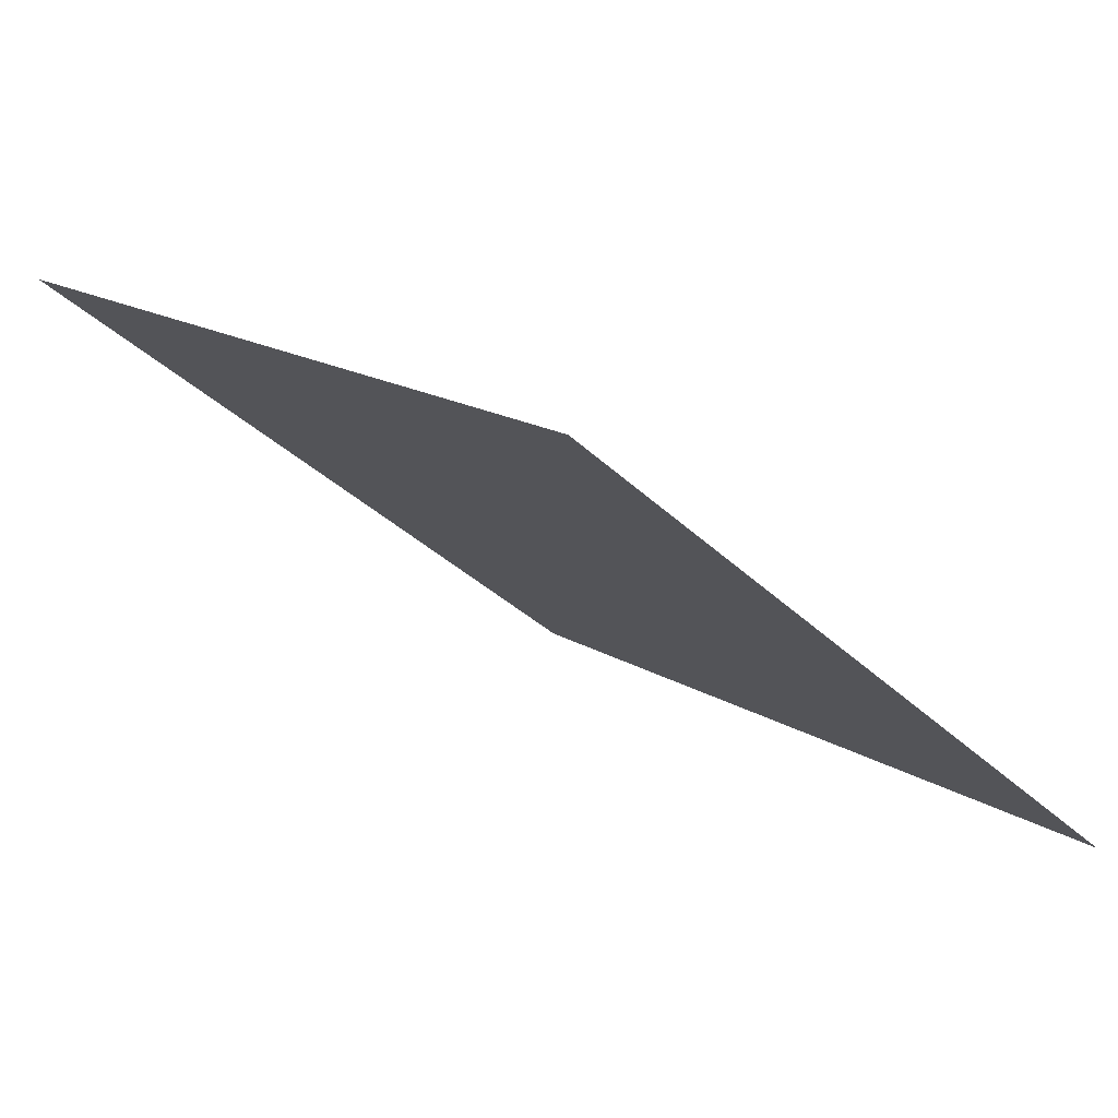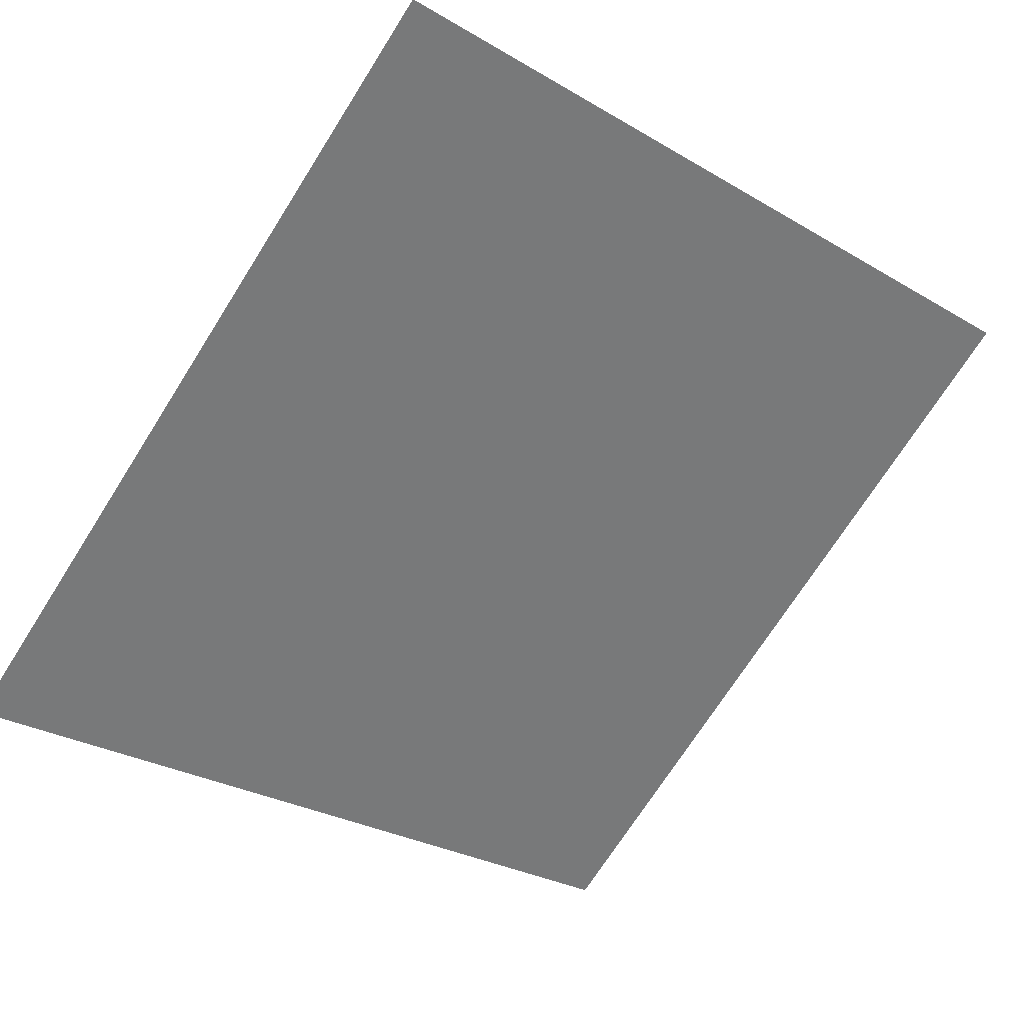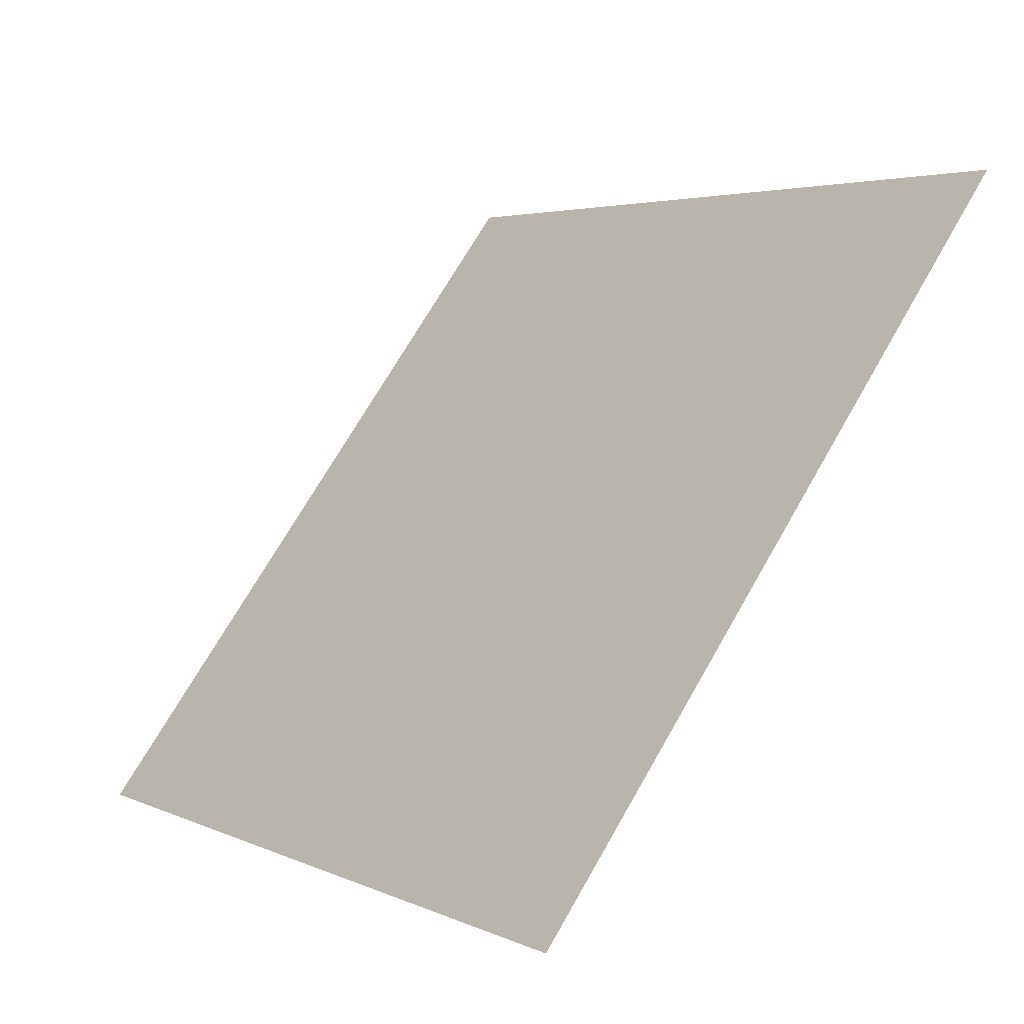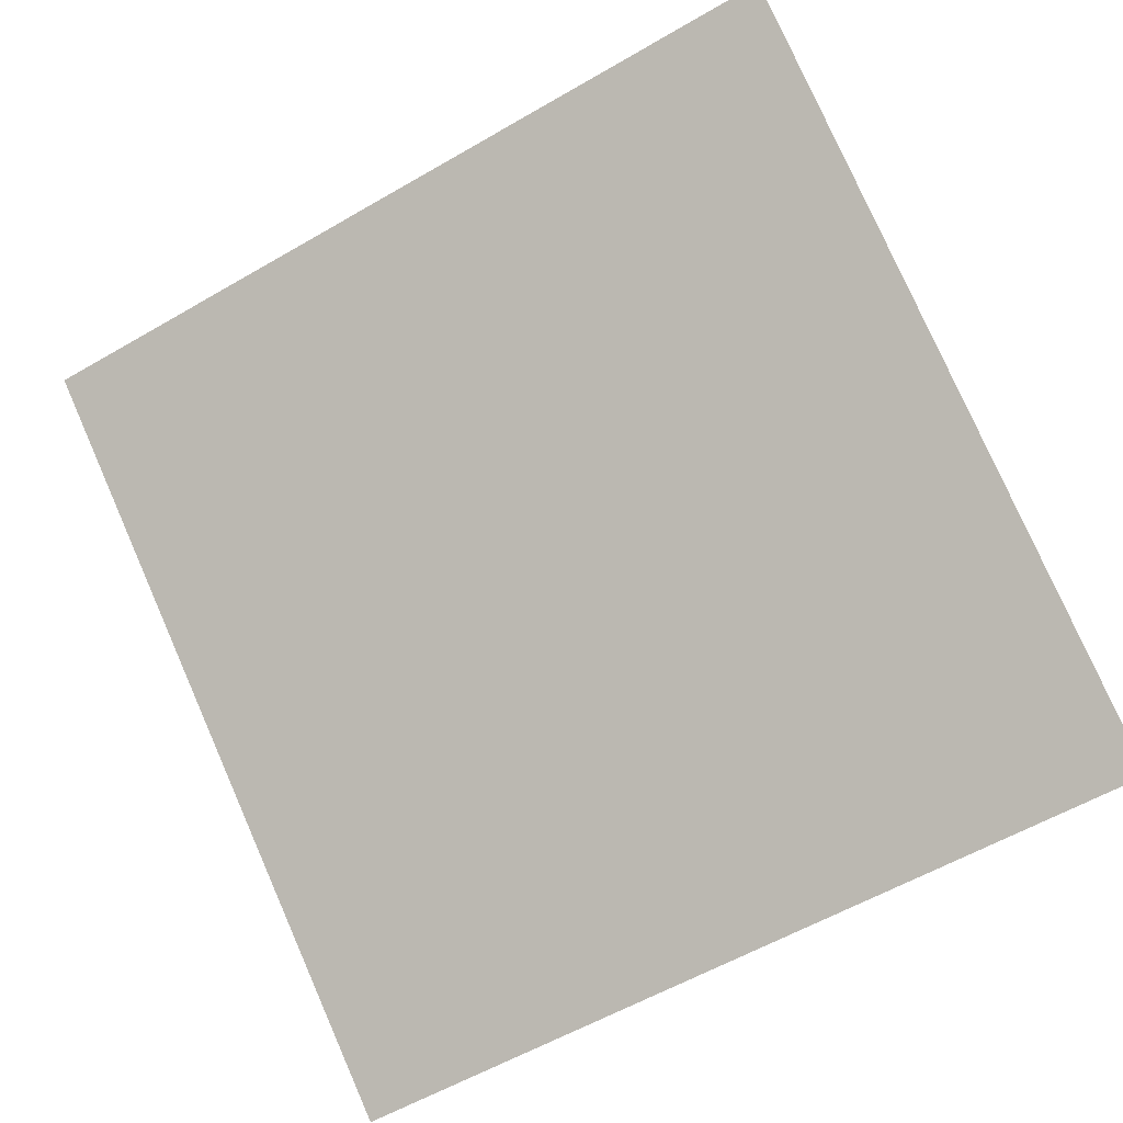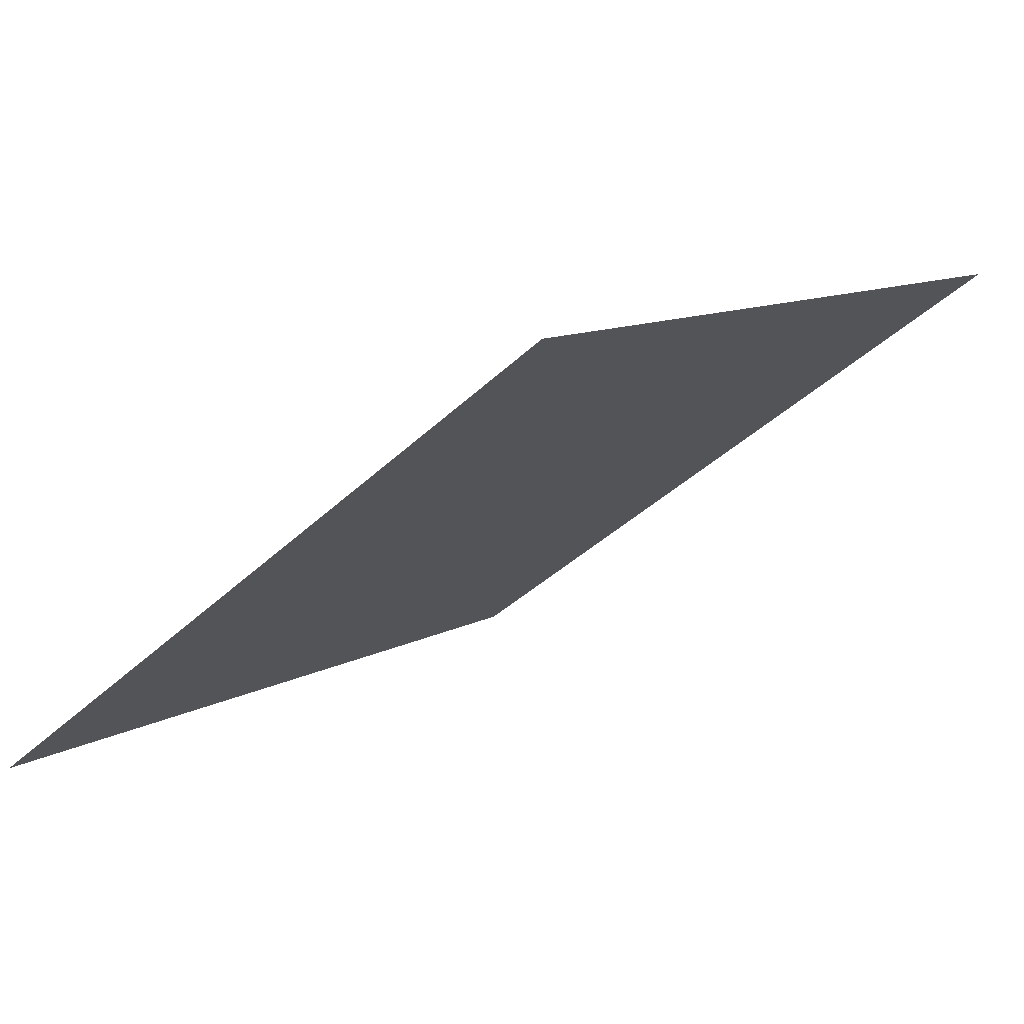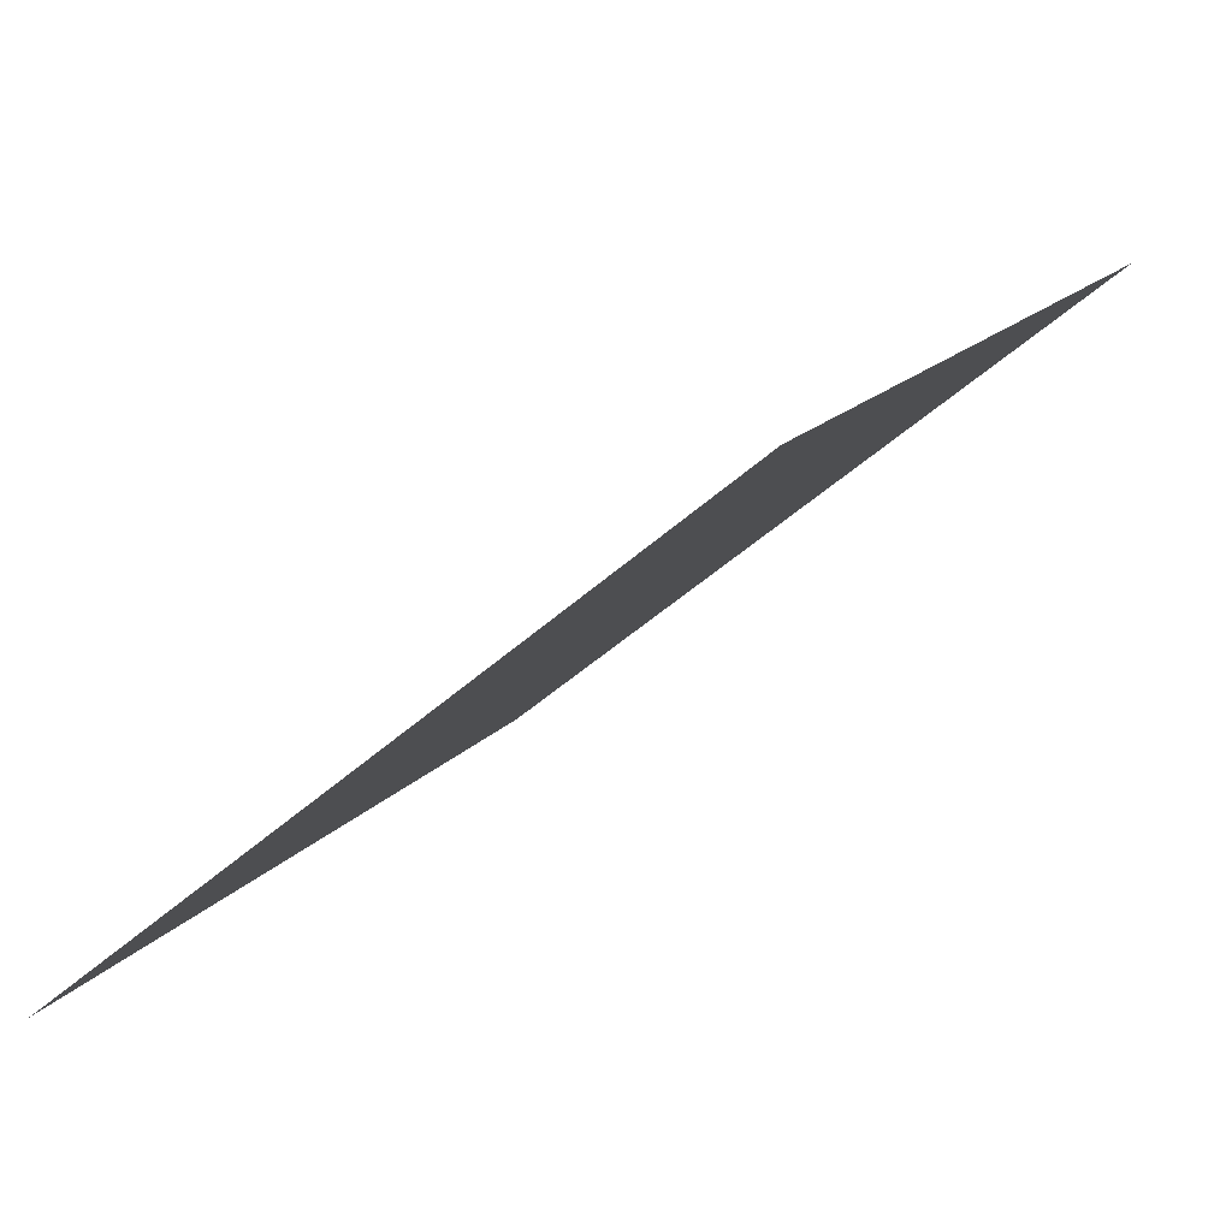
<metadata>
{"format":"obj","ext":"obj","renderer":"f3d","projection":"perspective","resolution":1024,"background":"white","views":[{"elev":15.1,"azim":51.4,"up":"+Y"},{"elev":-26.6,"azim":-40.7,"up":"+Y"},{"elev":3.1,"azim":54.3,"up":"+Z"},{"elev":-60.8,"azim":31.5,"up":"+Y"},{"elev":12.4,"azim":-53.1,"up":"+Y"},{"elev":-46.5,"azim":44.9,"up":"+Z"}]}
</metadata>
<code>
v 0.05346 0.5959 0.2543
v 0.0469 0.5961 0.2544
v 0.04702 0.6 0.2596
v 0.05358 0.5999 0.2596
f 4 3 2 1

</code>
